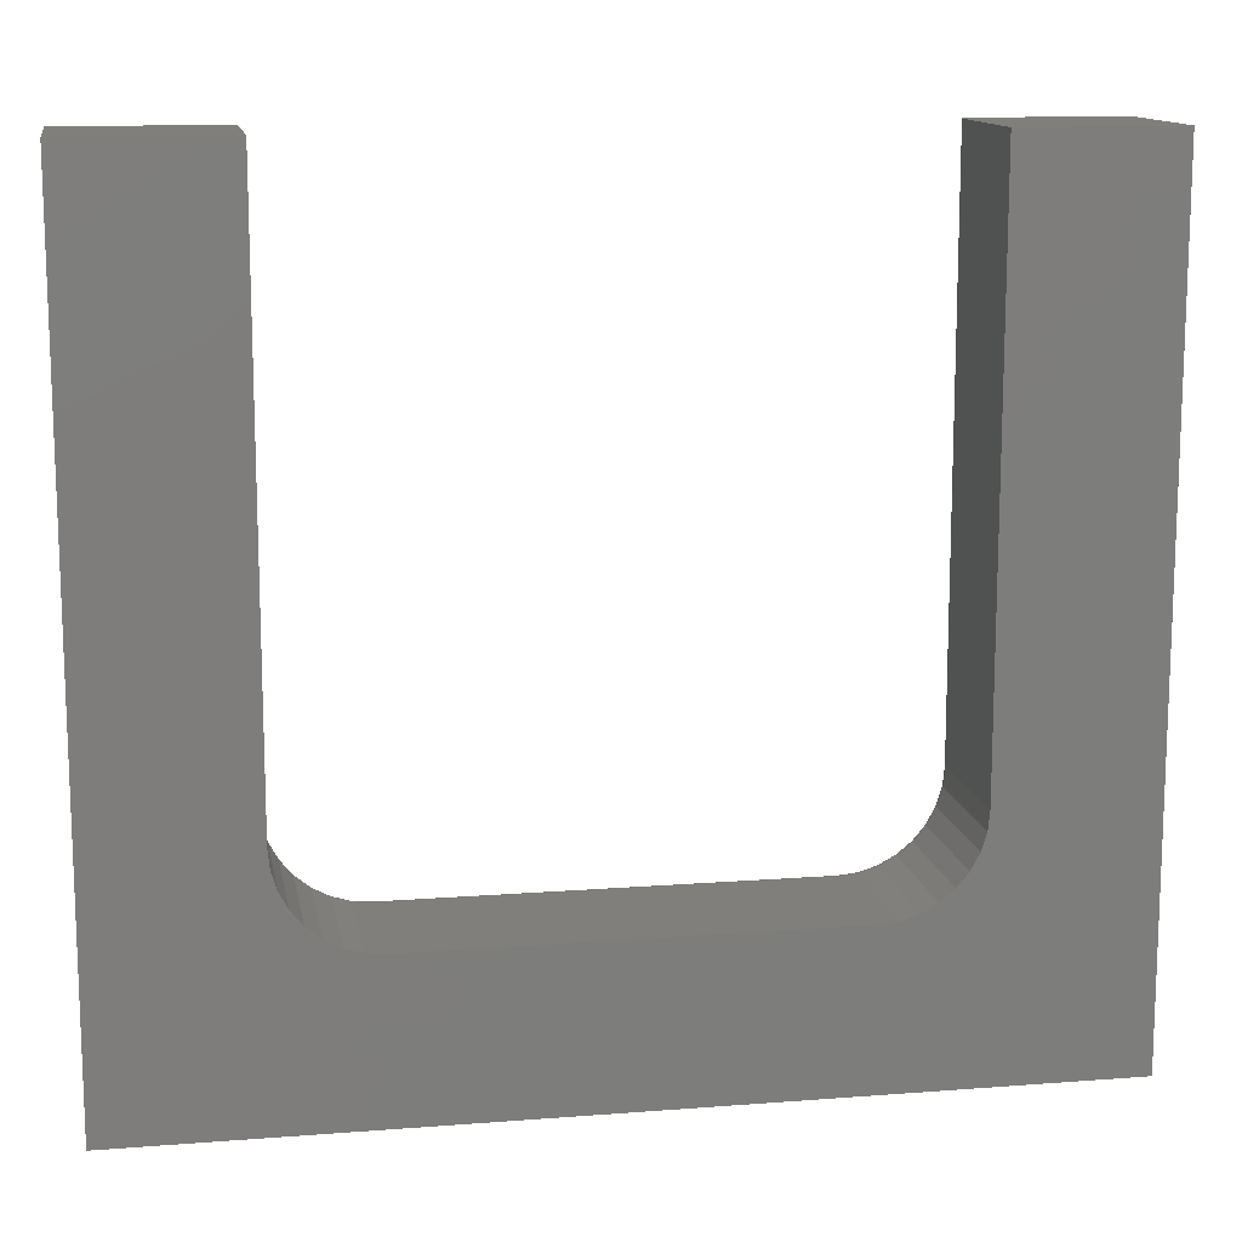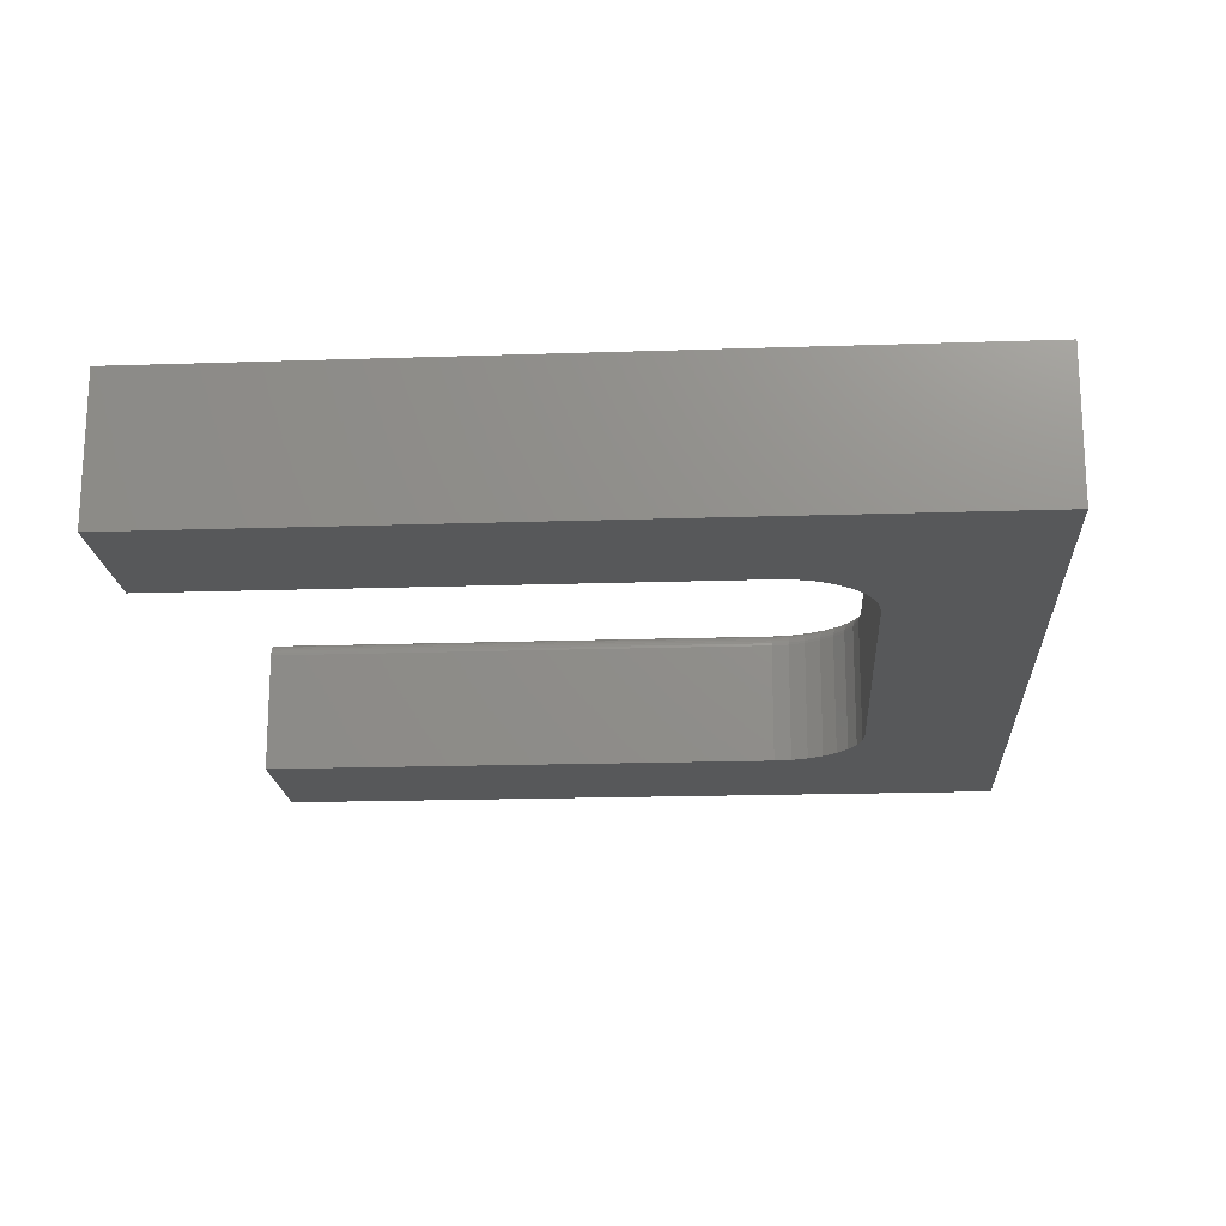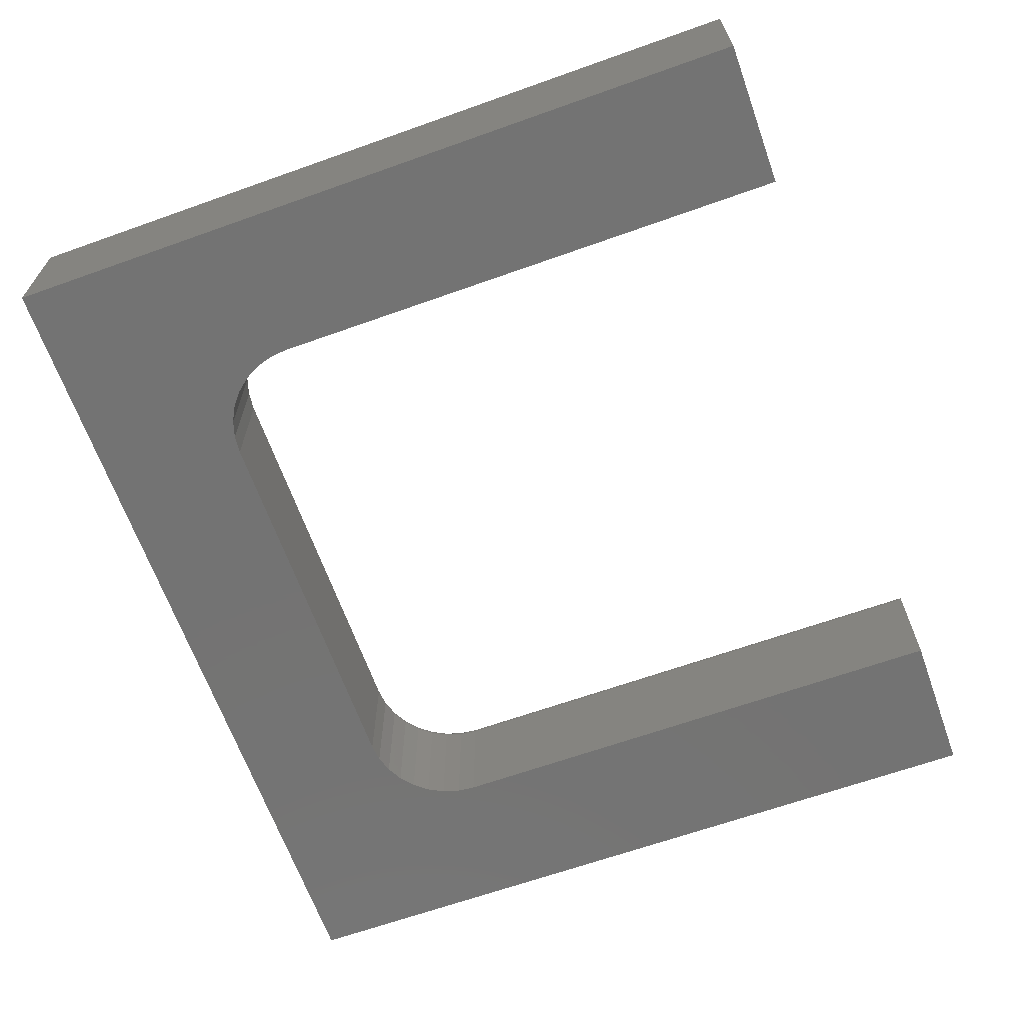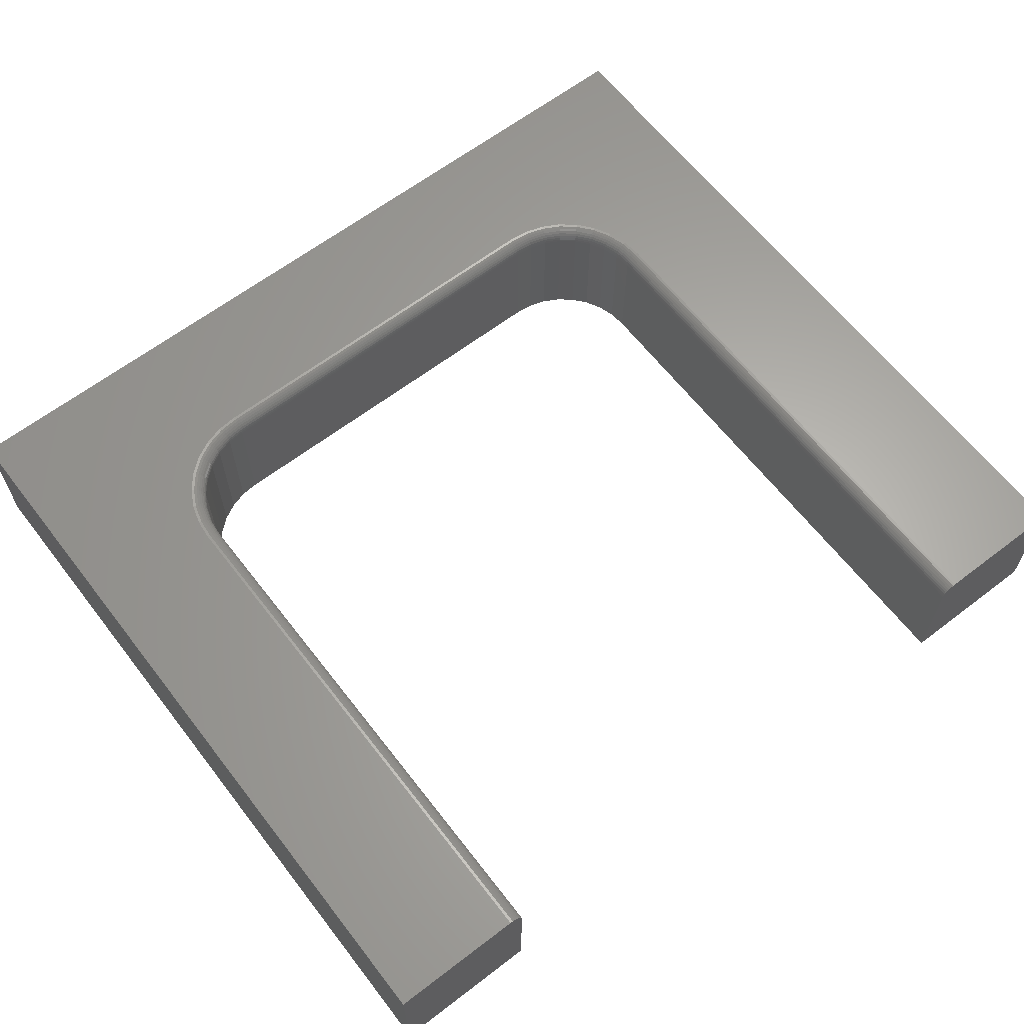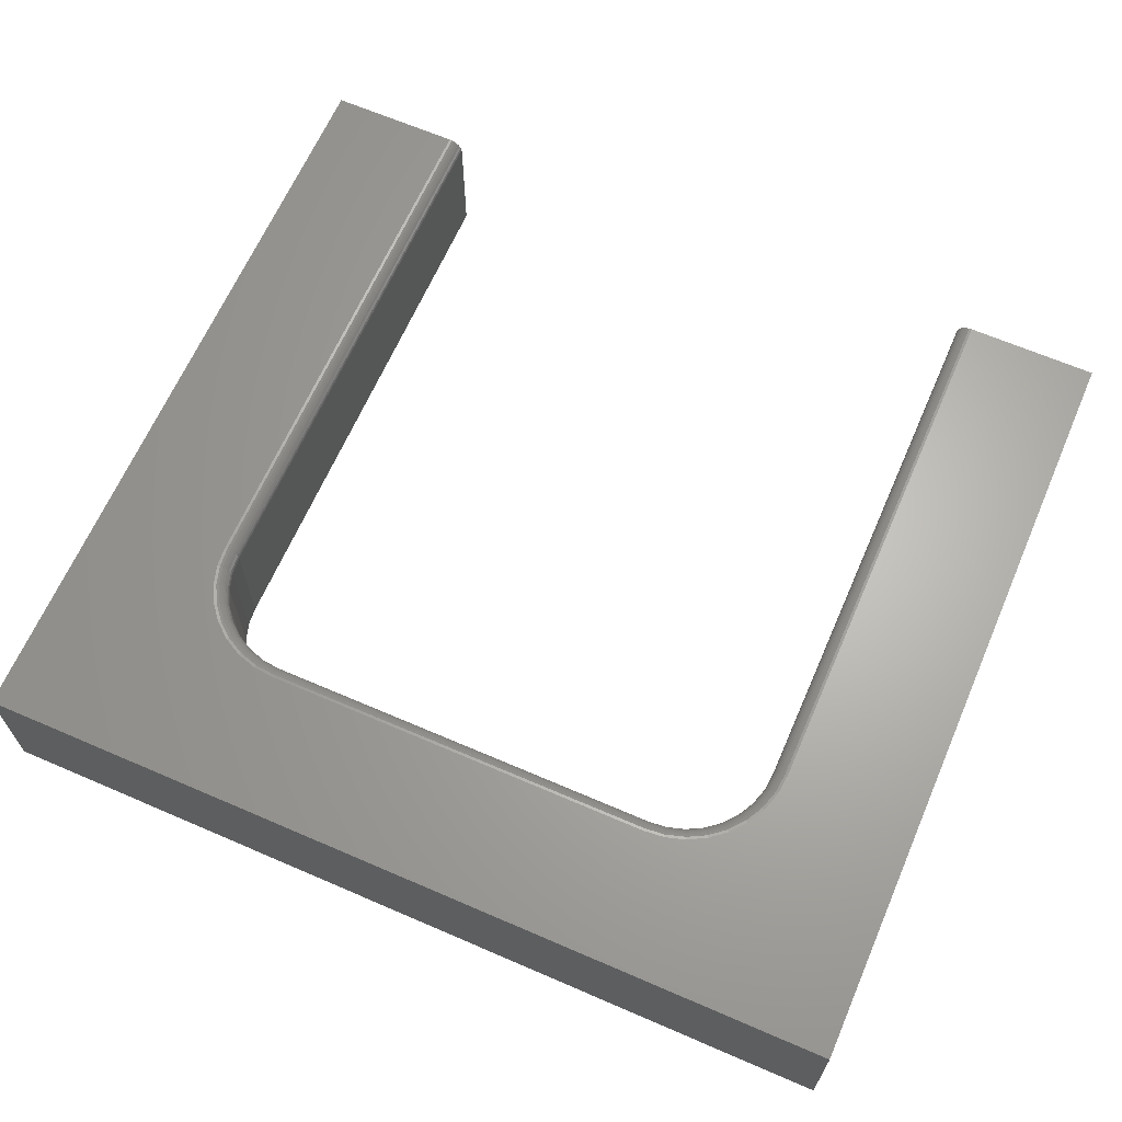
<metadata>
{"format":"stl","ext":"stl","renderer":"f3d","projection":"perspective","resolution":1024,"background":"white","views":[{"elev":13.0,"azim":169.9,"up":"+Y"},{"elev":-18.5,"azim":-86.3,"up":"+Z"},{"elev":-65.5,"azim":109.7,"up":"+Z"},{"elev":63.3,"azim":142.3,"up":"+Z"},{"elev":65.3,"azim":23.5,"up":"+Z"}]}
</metadata>
<code>
# stl→obj: 212 verts, 420 faces
v -0.5066 -0.2685 0.09375
v -0.5066 0.3857 0.09375
v -0.507 0.6291 0.09832
v -0.5066 0.6291 0.09375
v -0.53 0.6291 0.1172
v -0.53 -0.2685 0.1172
v -0.5254 0.6291 0.1167
v -0.5254 -0.2685 0.1167
v -0.521 0.6291 0.1154
v -0.521 -0.2685 0.1154
v -0.517 0.6291 0.1132
v -0.517 -0.2685 0.1132
v -0.5134 0.6291 0.1103
v -0.5134 -0.2685 0.1103
v -0.5105 0.6291 0.1068
v -0.5105 -0.2685 0.1068
v -0.5084 0.6291 0.1027
v -0.5084 -0.2685 0.1027
v -0.507 -0.2685 0.09832
v 0.4519 0.6291 0.09375
v 0.4519 0.3857 0.09375
v 0.4523 -0.2685 0.09832
v 0.4519 -0.2685 0.09375
v 0.4753 -0.2685 0.1172
v 0.4753 0.6291 0.1172
v 0.4708 -0.2685 0.1167
v 0.4708 0.6291 0.1167
v 0.4664 -0.2685 0.1154
v 0.4664 0.6291 0.1154
v 0.4623 -0.2685 0.1132
v 0.4623 0.6291 0.1132
v 0.4588 -0.2685 0.1103
v 0.4588 0.6291 0.1103
v 0.4558 -0.2685 0.1068
v 0.4558 0.6291 0.1068
v 0.4537 -0.2685 0.1027
v 0.4537 0.6291 0.1027
v 0.4523 0.6291 0.09832
v 0.6953 -0.6641 0.1172
v 0.6953 0.6291 0.1172
v 0.472 -0.3028 0.1172
v 0.462 -0.3357 0.1172
v 0.4457 -0.366 0.1172
v 0.4239 -0.3927 0.1172
v 0.3973 -0.4145 0.1172
v 0.3669 -0.4307 0.1172
v 0.334 -0.4407 0.1172
v 0.2998 -0.4441 0.1172
v -0.3544 -0.4441 0.1172
v -0.75 -0.6641 0.1172
v -0.3887 -0.4407 0.1172
v -0.4216 -0.4307 0.1172
v -0.452 -0.4145 0.1172
v -0.4786 -0.3927 0.1172
v -0.5004 -0.366 0.1172
v -0.5167 -0.3357 0.1172
v -0.5266 -0.3028 0.1172
v -0.75 0.6291 0.1172
v -0.75 0.6291 -0.1172
v -0.5066 0.6291 -0.1172
v -0.5066 0.3857 -0.1172
v -0.5066 -0.2685 -0.1172
v -0.462 -0.3761 -0.1172
v -0.439 -0.395 0.09375
v -0.439 -0.395 -0.1172
v -0.4127 -0.4091 0.09375
v -0.4127 -0.4091 -0.1172
v -0.3841 -0.4177 0.09375
v -0.3841 -0.4177 -0.1172
v -0.3544 -0.4206 0.09375
v -0.3544 -0.4206 -0.1172
v -0.462 -0.3761 0.09375
v -0.4809 -0.353 -0.1172
v -0.4809 -0.353 0.09375
v -0.495 -0.3267 -0.1172
v -0.495 -0.3267 0.09375
v -0.5037 -0.2982 -0.1172
v -0.5037 -0.2982 0.09375
v 0.2998 -0.4206 0.09375
v 0.2998 -0.4206 -0.1172
v 0.4073 -0.3761 -0.1172
v 0.4263 -0.353 0.09375
v 0.4263 -0.353 -0.1172
v 0.4403 -0.3267 0.09375
v 0.4403 -0.3267 -0.1172
v 0.449 -0.2982 0.09375
v 0.449 -0.2982 -0.1172
v 0.4519 -0.2685 -0.1172
v 0.4073 -0.3761 0.09375
v 0.3843 -0.395 -0.1172
v 0.3843 -0.395 0.09375
v 0.358 -0.4091 -0.1172
v 0.358 -0.4091 0.09375
v 0.3294 -0.4177 -0.1172
v 0.3294 -0.4177 0.09375
v 0.4519 0.3857 -0.1172
v 0.4519 0.6291 -0.1172
v 0.6953 0.6291 -0.1172
v -0.3544 -0.4211 0.09832
v -0.3842 -0.4182 0.09832
v -0.3544 -0.4224 0.1027
v -0.3845 -0.4195 0.1027
v -0.3544 -0.4246 0.1068
v -0.3849 -0.4216 0.1068
v -0.3544 -0.4275 0.1103
v -0.3855 -0.4245 0.1103
v -0.3544 -0.4311 0.1132
v -0.3862 -0.4279 0.1132
v -0.3544 -0.4351 0.1154
v -0.3869 -0.4319 0.1154
v -0.3544 -0.4395 0.1167
v -0.3878 -0.4362 0.1167
v -0.5041 -0.2983 0.09832
v -0.5054 -0.2985 0.1027
v -0.5075 -0.299 0.1068
v -0.5104 -0.2995 0.1103
v -0.5139 -0.3002 0.1132
v -0.5178 -0.301 0.1154
v -0.5222 -0.3019 0.1167
v -0.4954 -0.3269 0.09832
v -0.4966 -0.3274 0.1027
v -0.4986 -0.3282 0.1068
v -0.5013 -0.3294 0.1103
v -0.5046 -0.3307 0.1132
v -0.5084 -0.3323 0.1154
v -0.5124 -0.3339 0.1167
v -0.4813 -0.3533 0.09832
v -0.4824 -0.354 0.1027
v -0.4842 -0.3552 0.1068
v -0.4866 -0.3568 0.1103
v -0.4896 -0.3588 0.1132
v -0.493 -0.3611 0.1154
v -0.4966 -0.3635 0.1167
v -0.4623 -0.3764 0.09832
v -0.4633 -0.3773 0.1027
v -0.4648 -0.3789 0.1068
v -0.4669 -0.3809 0.1103
v -0.4694 -0.3834 0.1132
v -0.4722 -0.3863 0.1154
v -0.4754 -0.3894 0.1167
v -0.4392 -0.3954 0.09832
v -0.44 -0.3965 0.1027
v -0.4412 -0.3983 0.1068
v -0.4428 -0.4007 0.1103
v -0.4448 -0.4037 0.1132
v -0.447 -0.407 0.1154
v -0.4494 -0.4107 0.1167
v -0.4128 -0.4095 0.09832
v -0.4133 -0.4107 0.1027
v -0.4142 -0.4127 0.1068
v -0.4153 -0.4154 0.1103
v -0.4166 -0.4187 0.1132
v -0.4182 -0.4224 0.1154
v -0.4199 -0.4265 0.1167
v 0.2998 -0.4211 0.09832
v 0.2998 -0.4224 0.1027
v 0.2998 -0.4246 0.1068
v 0.2998 -0.4275 0.1103
v 0.2998 -0.4311 0.1132
v 0.2998 -0.4351 0.1154
v 0.2998 -0.4395 0.1167
v 0.4494 -0.2983 0.09832
v 0.4507 -0.2985 0.1027
v 0.4528 -0.299 0.1068
v 0.4557 -0.2995 0.1103
v 0.4592 -0.3002 0.1132
v 0.4632 -0.301 0.1154
v 0.4675 -0.3019 0.1167
v 0.3295 -0.4182 0.09832
v 0.3298 -0.4195 0.1027
v 0.3302 -0.4216 0.1068
v 0.3308 -0.4245 0.1103
v 0.3315 -0.4279 0.1132
v 0.3323 -0.4319 0.1154
v 0.3331 -0.4362 0.1167
v 0.3581 -0.4095 0.09832
v 0.3587 -0.4107 0.1027
v 0.3595 -0.4127 0.1068
v 0.3606 -0.4154 0.1103
v 0.362 -0.4187 0.1132
v 0.3635 -0.4224 0.1154
v 0.3652 -0.4265 0.1167
v 0.3845 -0.3954 0.09832
v 0.3853 -0.3965 0.1027
v 0.3865 -0.3983 0.1068
v 0.3881 -0.4007 0.1103
v 0.3901 -0.4037 0.1132
v 0.3923 -0.407 0.1154
v 0.3948 -0.4107 0.1167
v 0.4076 -0.3764 0.09832
v 0.4086 -0.3773 0.1027
v 0.4101 -0.3789 0.1068
v 0.4122 -0.3809 0.1103
v 0.4147 -0.3834 0.1132
v 0.4176 -0.3863 0.1154
v 0.4207 -0.3894 0.1167
v 0.4266 -0.3533 0.09832
v 0.4277 -0.354 0.1027
v 0.4295 -0.3552 0.1068
v 0.432 -0.3568 0.1103
v 0.4349 -0.3588 0.1132
v 0.4383 -0.3611 0.1154
v 0.4419 -0.3635 0.1167
v 0.4407 -0.3269 0.09832
v 0.442 -0.3274 0.1027
v 0.444 -0.3282 0.1068
v 0.4467 -0.3294 0.1103
v 0.4499 -0.3307 0.1132
v 0.4537 -0.3323 0.1154
v 0.4577 -0.3339 0.1167
v 0.6953 -0.6641 -0.1172
v -0.75 -0.6641 -0.1172
f 1 2 3
f 4 3 2
f 5 6 7
f 7 6 8
f 7 8 9
f 9 8 10
f 9 10 11
f 11 10 12
f 11 12 13
f 13 12 14
f 13 14 15
f 15 14 16
f 15 16 17
f 17 16 18
f 17 18 3
f 3 18 19
f 3 19 1
f 20 21 22
f 21 23 22
f 24 25 26
f 26 25 27
f 26 27 28
f 28 27 29
f 28 29 30
f 30 29 31
f 30 31 32
f 32 31 33
f 32 33 34
f 34 33 35
f 34 35 36
f 36 35 37
f 36 37 22
f 22 37 38
f 22 38 20
f 39 40 25
f 39 25 24
f 39 24 41
f 39 41 42
f 39 42 43
f 39 43 44
f 39 44 45
f 39 45 46
f 39 46 47
f 39 47 48
f 39 48 49
f 39 49 50
f 50 49 51
f 50 51 52
f 50 52 53
f 50 53 54
f 50 54 55
f 50 55 56
f 50 56 57
f 50 57 6
f 50 6 5
f 50 5 58
f 15 9 11
f 15 11 13
f 59 58 5
f 59 5 7
f 59 7 60
f 7 9 15
f 7 15 17
f 7 17 3
f 7 3 4
f 7 4 60
f 2 61 4
f 4 61 60
f 1 62 2
f 2 62 61
f 63 64 65
f 65 64 66
f 65 66 67
f 67 66 68
f 67 68 69
f 69 68 70
f 69 70 71
f 64 63 72
f 72 63 73
f 72 73 74
f 74 73 75
f 74 75 76
f 76 75 77
f 76 77 78
f 78 77 62
f 78 62 1
f 79 80 70
f 70 80 71
f 81 82 83
f 83 82 84
f 83 84 85
f 85 84 86
f 85 86 87
f 87 86 23
f 87 23 88
f 82 81 89
f 89 81 90
f 89 90 91
f 91 90 92
f 91 92 93
f 93 92 94
f 93 94 95
f 95 94 80
f 95 80 79
f 21 96 23
f 23 96 88
f 20 97 21
f 21 97 96
f 20 38 37
f 97 20 37
f 97 37 35
f 97 35 33
f 97 33 31
f 97 31 29
f 97 29 27
f 97 27 25
f 97 25 40
f 97 40 98
f 70 68 99
f 99 68 100
f 99 100 101
f 101 100 102
f 101 102 103
f 103 102 104
f 103 104 105
f 105 104 106
f 105 106 107
f 107 106 108
f 107 108 109
f 109 108 110
f 109 110 111
f 111 110 112
f 111 112 49
f 49 112 51
f 78 1 113
f 113 1 19
f 113 19 114
f 114 19 18
f 114 18 115
f 115 18 16
f 115 16 116
f 116 16 14
f 116 14 117
f 117 14 12
f 117 12 118
f 118 12 10
f 118 10 119
f 119 10 8
f 119 8 57
f 57 8 6
f 76 78 120
f 120 78 113
f 120 113 121
f 121 113 114
f 121 114 122
f 122 114 115
f 122 115 123
f 123 115 116
f 123 116 124
f 124 116 117
f 124 117 125
f 125 117 118
f 125 118 126
f 126 118 119
f 126 119 56
f 56 119 57
f 74 76 127
f 127 76 120
f 127 120 128
f 128 120 121
f 128 121 129
f 129 121 122
f 129 122 130
f 130 122 123
f 130 123 131
f 131 123 124
f 131 124 132
f 132 124 125
f 132 125 133
f 133 125 126
f 133 126 55
f 55 126 56
f 72 74 134
f 134 74 127
f 134 127 135
f 135 127 128
f 135 128 136
f 136 128 129
f 136 129 137
f 137 129 130
f 137 130 138
f 138 130 131
f 138 131 139
f 139 131 132
f 139 132 140
f 140 132 133
f 140 133 54
f 54 133 55
f 64 72 141
f 141 72 134
f 141 134 142
f 142 134 135
f 142 135 143
f 143 135 136
f 143 136 144
f 144 136 137
f 144 137 145
f 145 137 138
f 145 138 146
f 146 138 139
f 146 139 147
f 147 139 140
f 147 140 53
f 53 140 54
f 66 64 148
f 148 64 141
f 148 141 149
f 149 141 142
f 149 142 150
f 150 142 143
f 150 143 151
f 151 143 144
f 151 144 152
f 152 144 145
f 152 145 153
f 153 145 146
f 153 146 154
f 154 146 147
f 154 147 52
f 52 147 53
f 68 66 100
f 100 66 148
f 100 148 102
f 102 148 149
f 102 149 104
f 104 149 150
f 104 150 106
f 106 150 151
f 106 151 108
f 108 151 152
f 108 152 110
f 110 152 153
f 110 153 112
f 112 153 154
f 112 154 51
f 51 154 52
f 79 70 155
f 155 70 99
f 155 99 156
f 156 99 101
f 156 101 157
f 157 101 103
f 157 103 158
f 158 103 105
f 158 105 159
f 159 105 107
f 159 107 160
f 160 107 109
f 160 109 161
f 161 109 111
f 161 111 48
f 48 111 49
f 23 86 22
f 22 86 162
f 22 162 36
f 36 162 163
f 36 163 34
f 34 163 164
f 34 164 32
f 32 164 165
f 32 165 30
f 30 165 166
f 30 166 28
f 28 166 167
f 28 167 26
f 26 167 168
f 26 168 24
f 24 168 41
f 95 79 169
f 169 79 155
f 169 155 170
f 170 155 156
f 170 156 171
f 171 156 157
f 171 157 172
f 172 157 158
f 172 158 173
f 173 158 159
f 173 159 174
f 174 159 160
f 174 160 175
f 175 160 161
f 175 161 47
f 47 161 48
f 93 95 176
f 176 95 169
f 176 169 177
f 177 169 170
f 177 170 178
f 178 170 171
f 178 171 179
f 179 171 172
f 179 172 180
f 180 172 173
f 180 173 181
f 181 173 174
f 181 174 182
f 182 174 175
f 182 175 46
f 46 175 47
f 91 93 183
f 183 93 176
f 183 176 184
f 184 176 177
f 184 177 185
f 185 177 178
f 185 178 186
f 186 178 179
f 186 179 187
f 187 179 180
f 187 180 188
f 188 180 181
f 188 181 189
f 189 181 182
f 189 182 45
f 45 182 46
f 89 91 190
f 190 91 183
f 190 183 191
f 191 183 184
f 191 184 192
f 192 184 185
f 192 185 193
f 193 185 186
f 193 186 194
f 194 186 187
f 194 187 195
f 195 187 188
f 195 188 196
f 196 188 189
f 196 189 44
f 44 189 45
f 82 89 197
f 197 89 190
f 197 190 198
f 198 190 191
f 198 191 199
f 199 191 192
f 199 192 200
f 200 192 193
f 200 193 201
f 201 193 194
f 201 194 202
f 202 194 195
f 202 195 203
f 203 195 196
f 203 196 43
f 43 196 44
f 84 82 204
f 204 82 197
f 204 197 205
f 205 197 198
f 205 198 206
f 206 198 199
f 206 199 207
f 207 199 200
f 207 200 208
f 208 200 201
f 208 201 209
f 209 201 202
f 209 202 210
f 210 202 203
f 210 203 42
f 42 203 43
f 86 84 162
f 162 84 204
f 162 204 163
f 163 204 205
f 163 205 164
f 164 205 206
f 164 206 165
f 165 206 207
f 165 207 166
f 166 207 208
f 166 208 167
f 167 208 209
f 167 209 168
f 168 209 210
f 168 210 41
f 41 210 42
f 211 212 80
f 211 80 94
f 211 94 92
f 211 92 90
f 211 90 81
f 211 81 83
f 211 83 85
f 211 85 87
f 211 87 88
f 211 88 96
f 211 96 97
f 211 97 98
f 212 59 60
f 212 60 61
f 212 61 62
f 212 62 77
f 212 77 75
f 212 75 73
f 212 73 63
f 212 63 65
f 212 65 67
f 212 67 69
f 212 69 71
f 212 71 80
f 58 59 50
f 50 59 212
f 39 211 40
f 40 211 98
f 50 212 39
f 39 212 211

</code>
